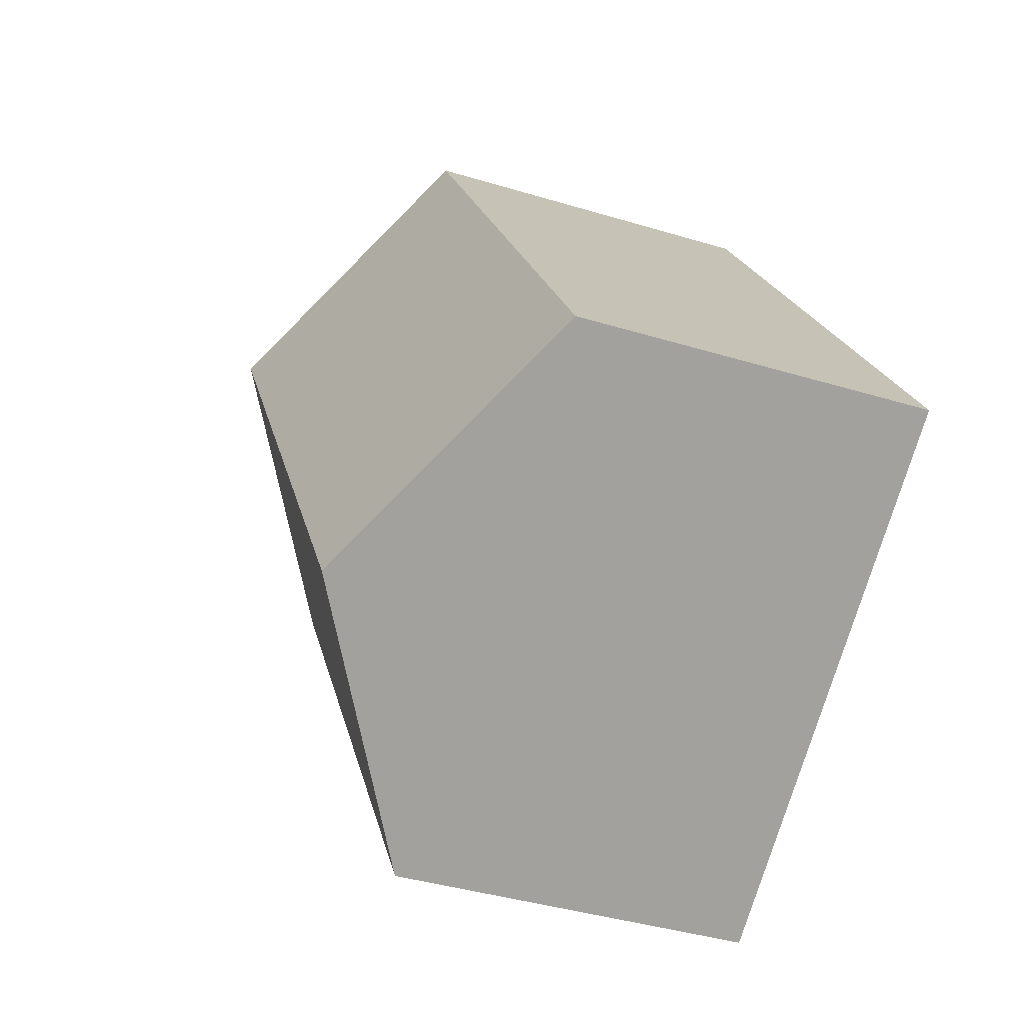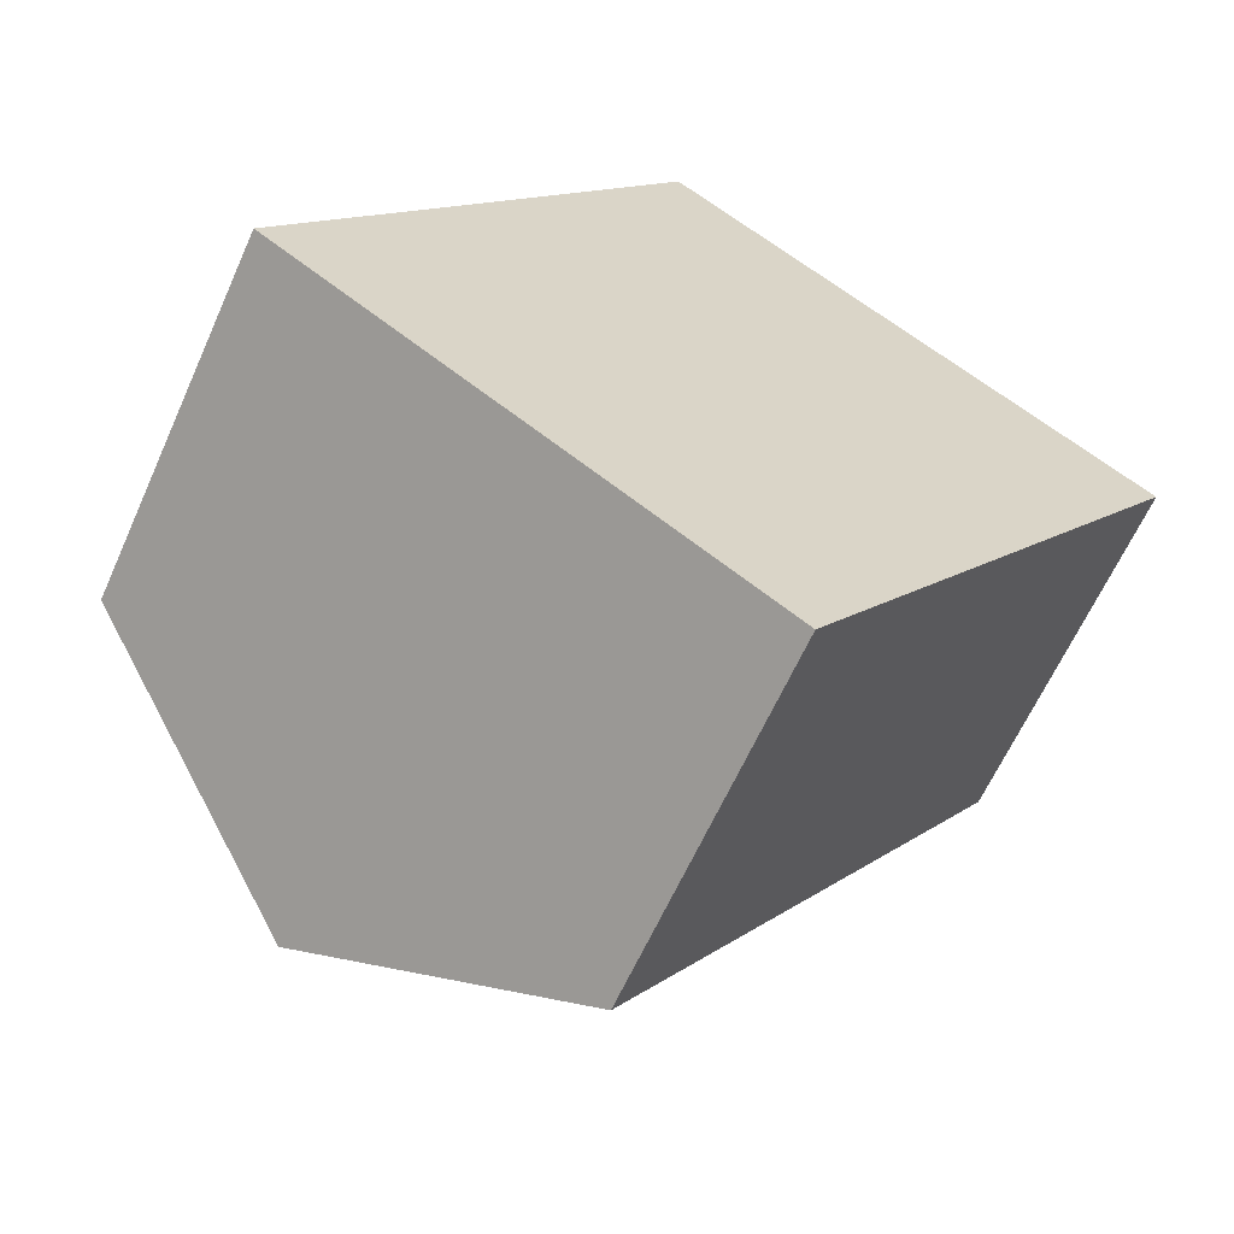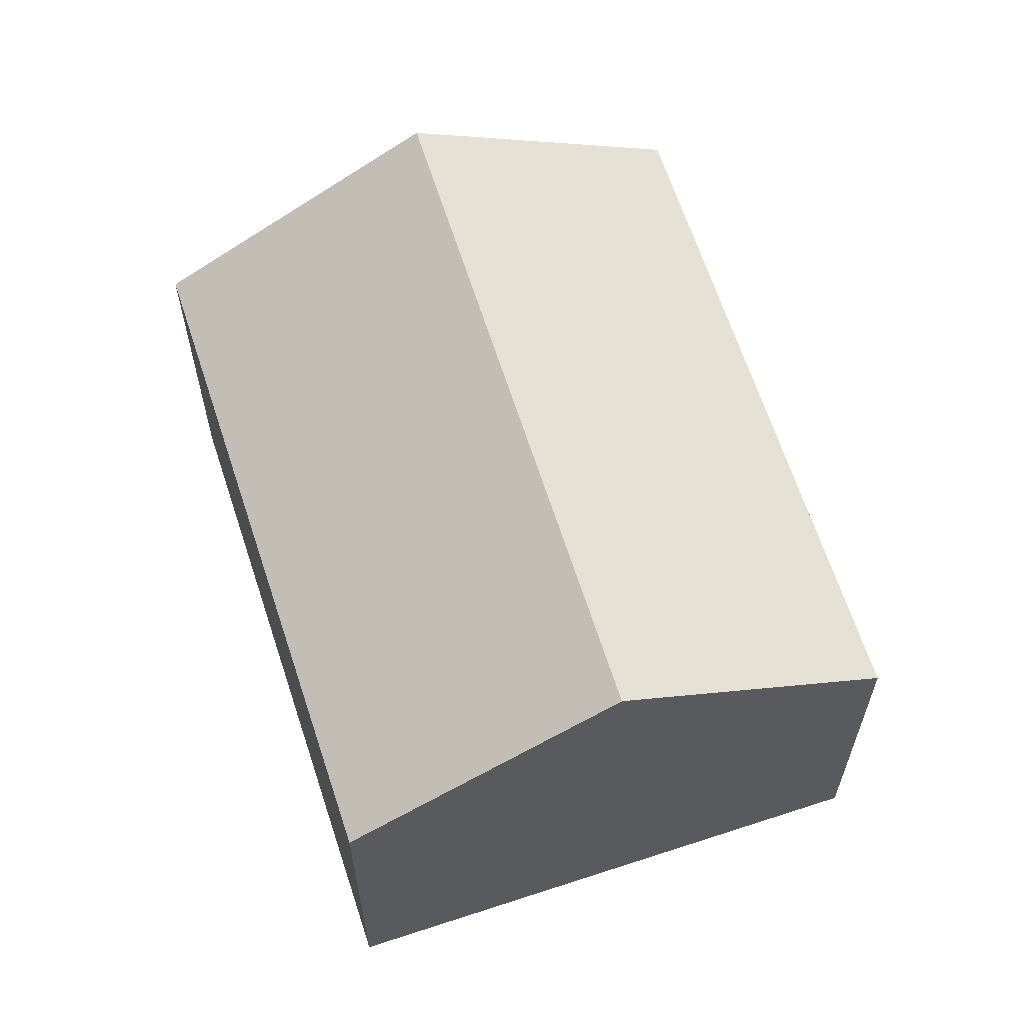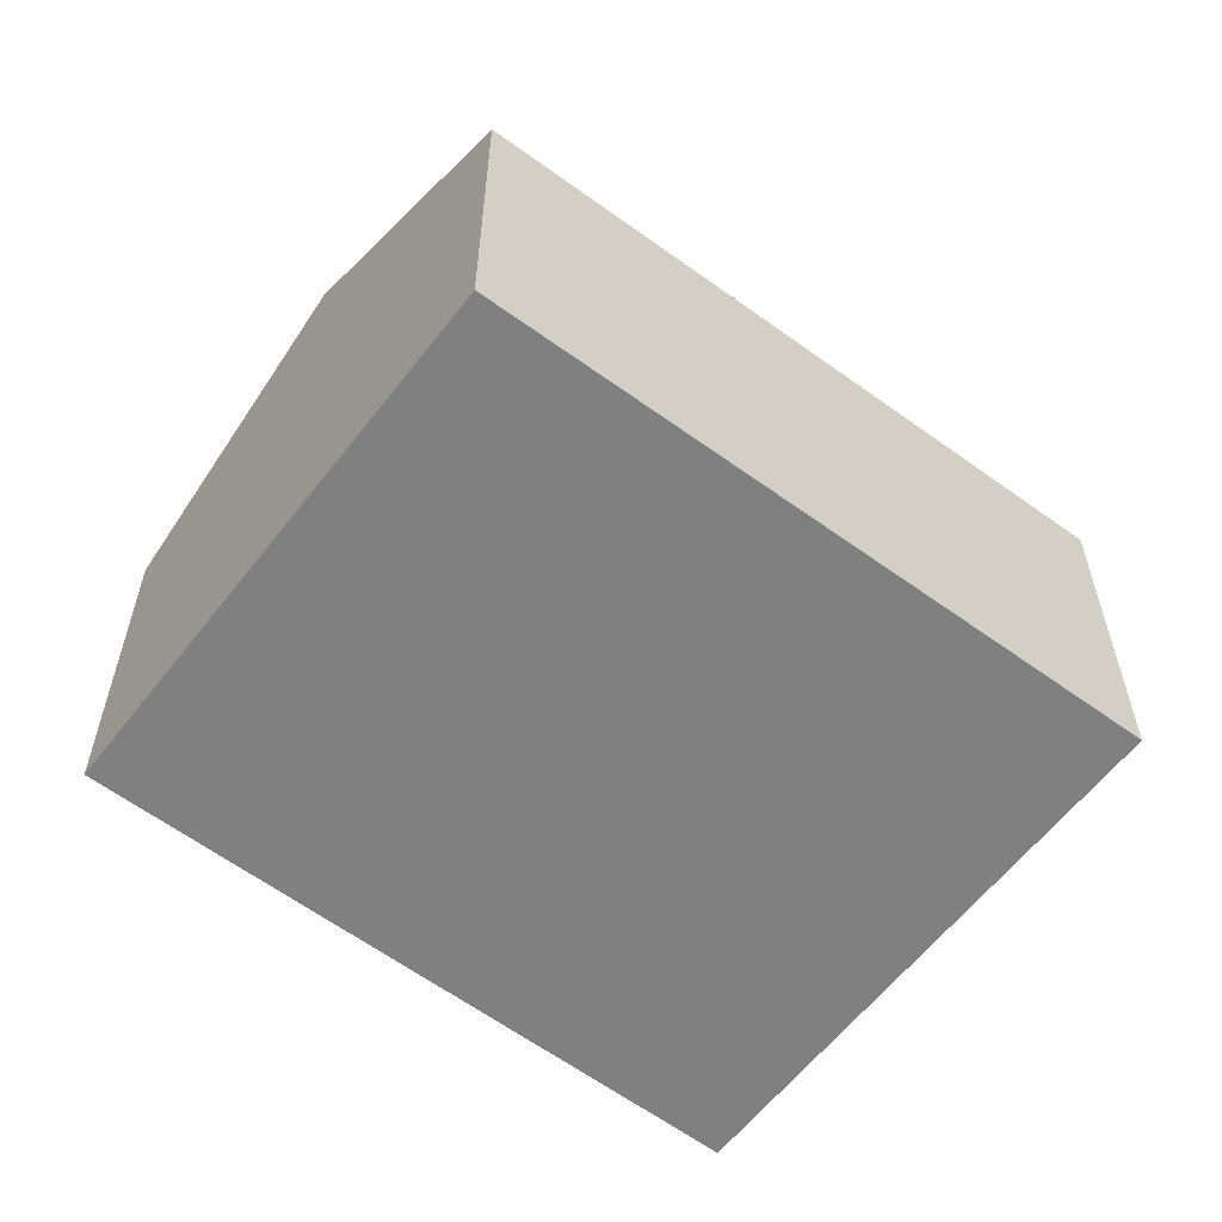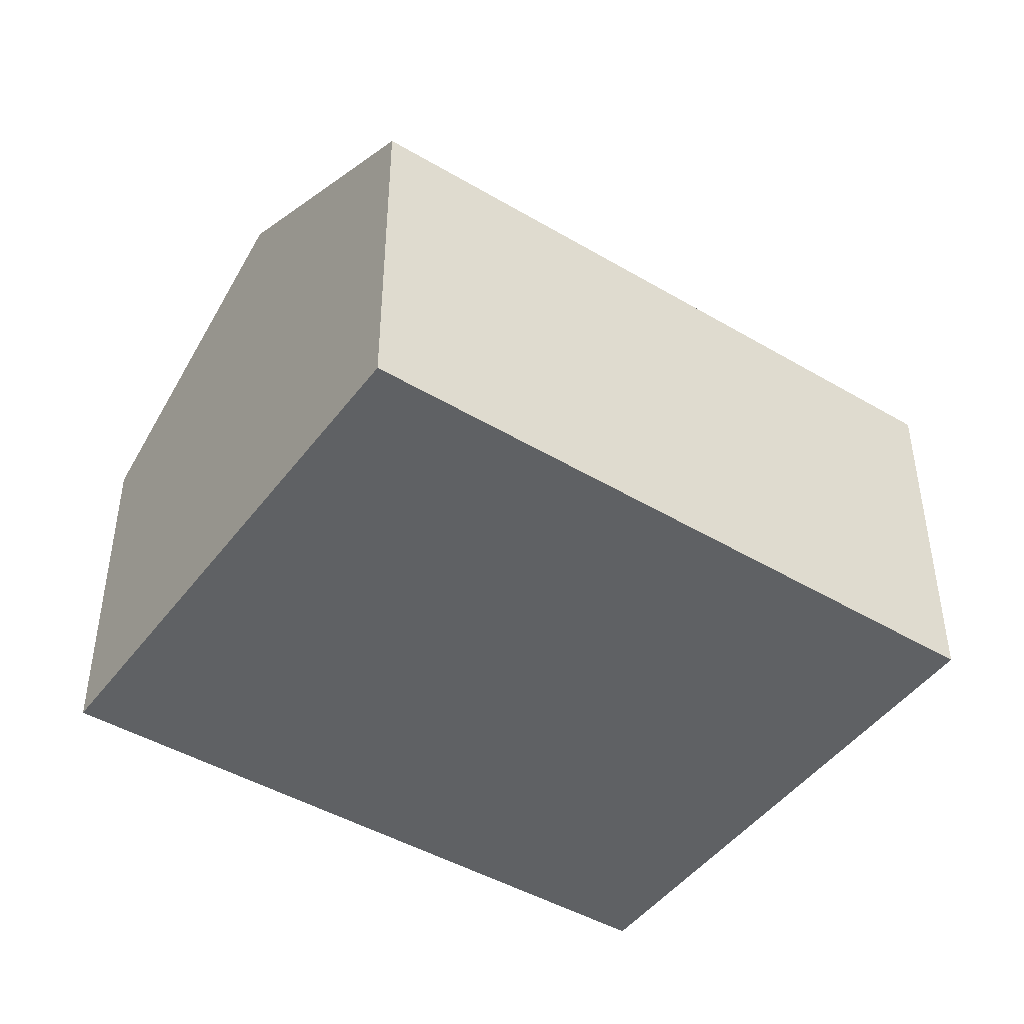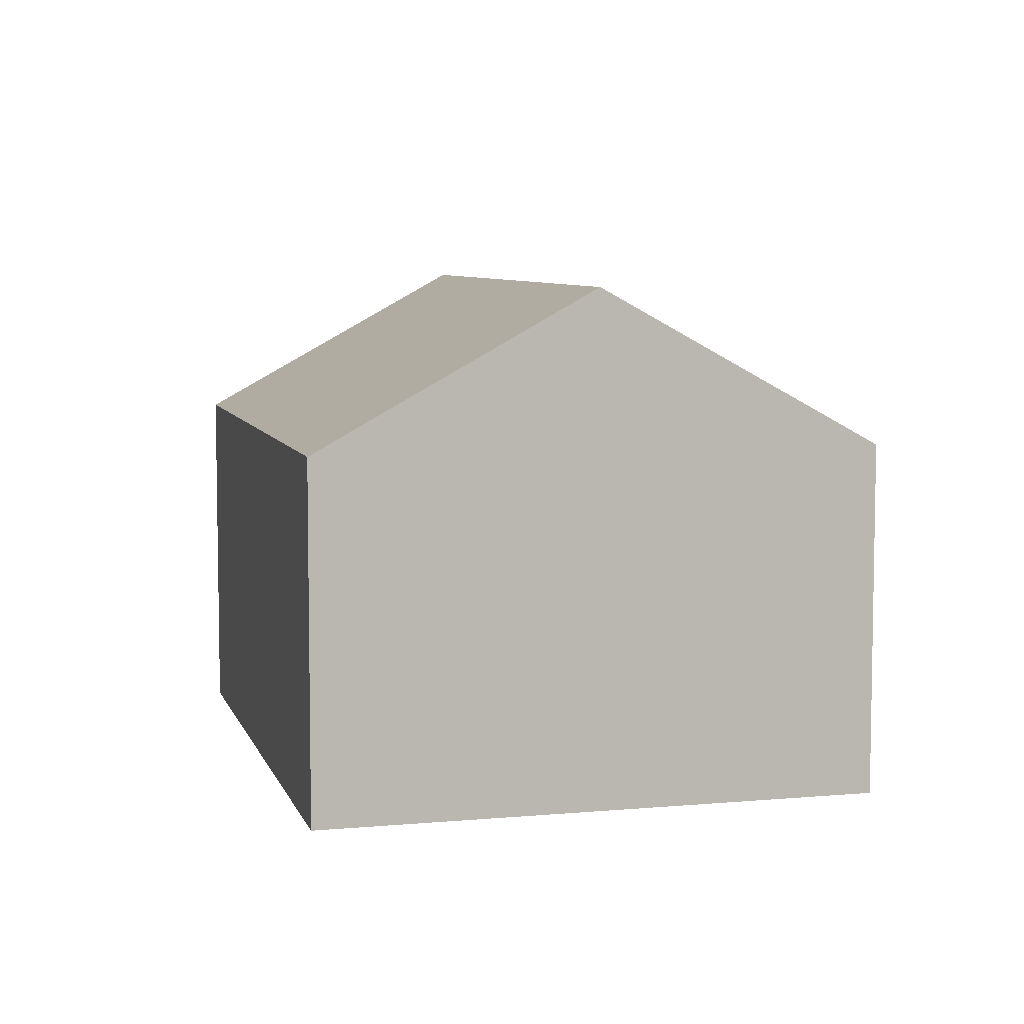
<metadata>
{"format":"obj","ext":"obj","renderer":"f3d","projection":"perspective","resolution":1024,"background":"white","views":[{"elev":-39.6,"azim":-110.7,"up":"+Z"},{"elev":-63.1,"azim":-24.1,"up":"+Z"},{"elev":63.0,"azim":-164.3,"up":"+Y"},{"elev":-60.1,"azim":-93.5,"up":"+Y"},{"elev":-46.1,"azim":89.5,"up":"+Y"},{"elev":6.8,"azim":18.9,"up":"+Y"}]}
</metadata>
<code>
v  8.193 6.302 -5.539
v  10.76 8.979 7.344
v  14.94 6.211 4.501
v  4.139 8.979 -2.798
v  0 6.246 3.825e-16
v  6.625 6.246 10.15
v  8.193 3.392e-16 -5.539
v  4.139 1.713e-16 -2.798
v  0 0 0
v  6.625 -6.216e-16 10.15
v  10.76 -4.497e-16 7.344
v  14.94 -2.756e-16 4.501
g defaultobject
f 1 2 3
f 2 1 4
f 5 2 4
f 2 5 6
f 7 4 1
f 4 7 5
f 5 7 8
f 5 8 9
f 9 6 5
f 6 9 10
f 10 2 6
f 2 10 3
f 3 10 11
f 3 11 12
f 3 7 1
f 7 3 12
f 8 10 9
f 10 8 7
f 10 7 12
f 10 12 11

</code>
